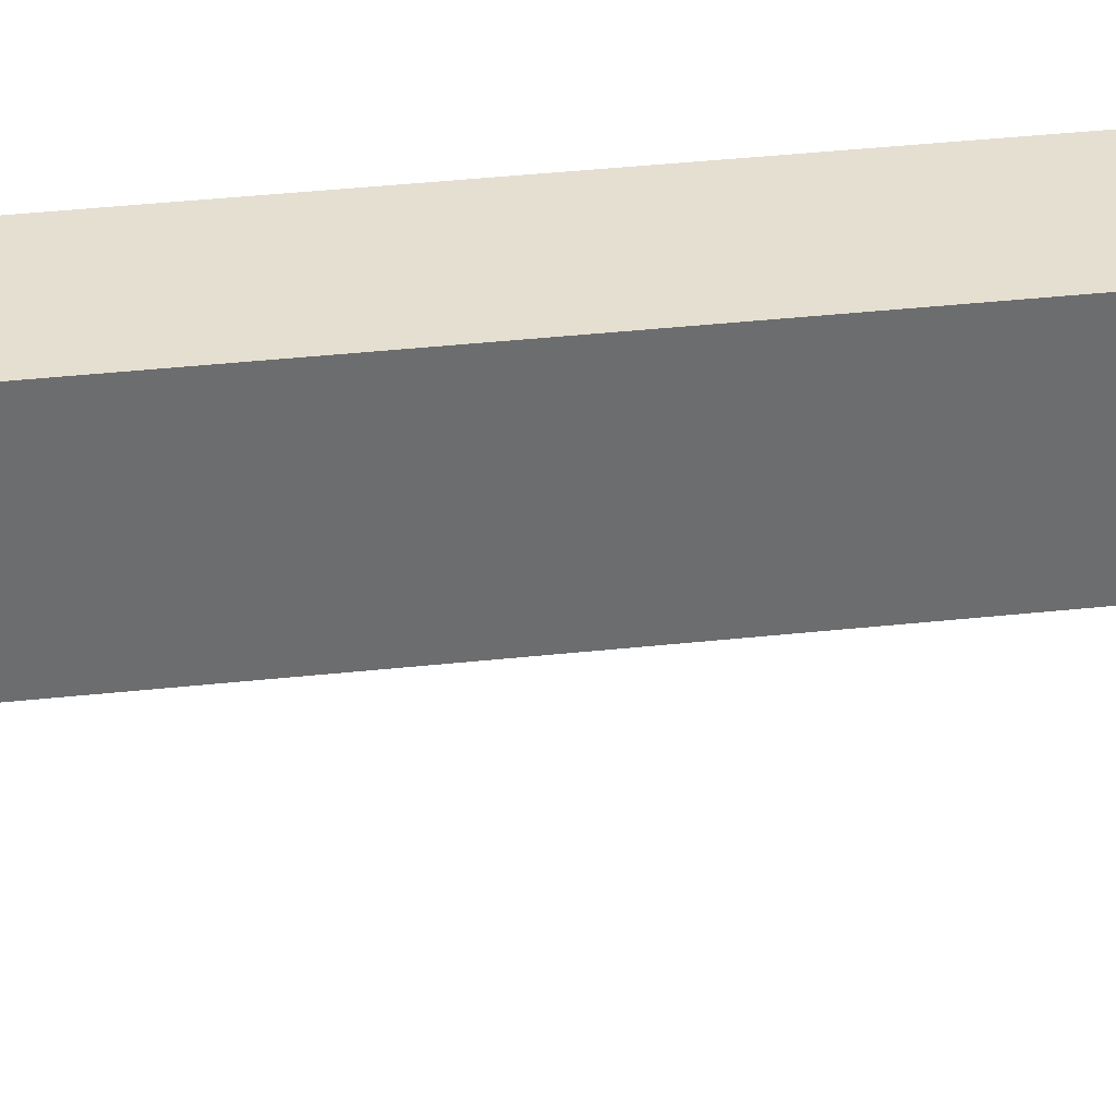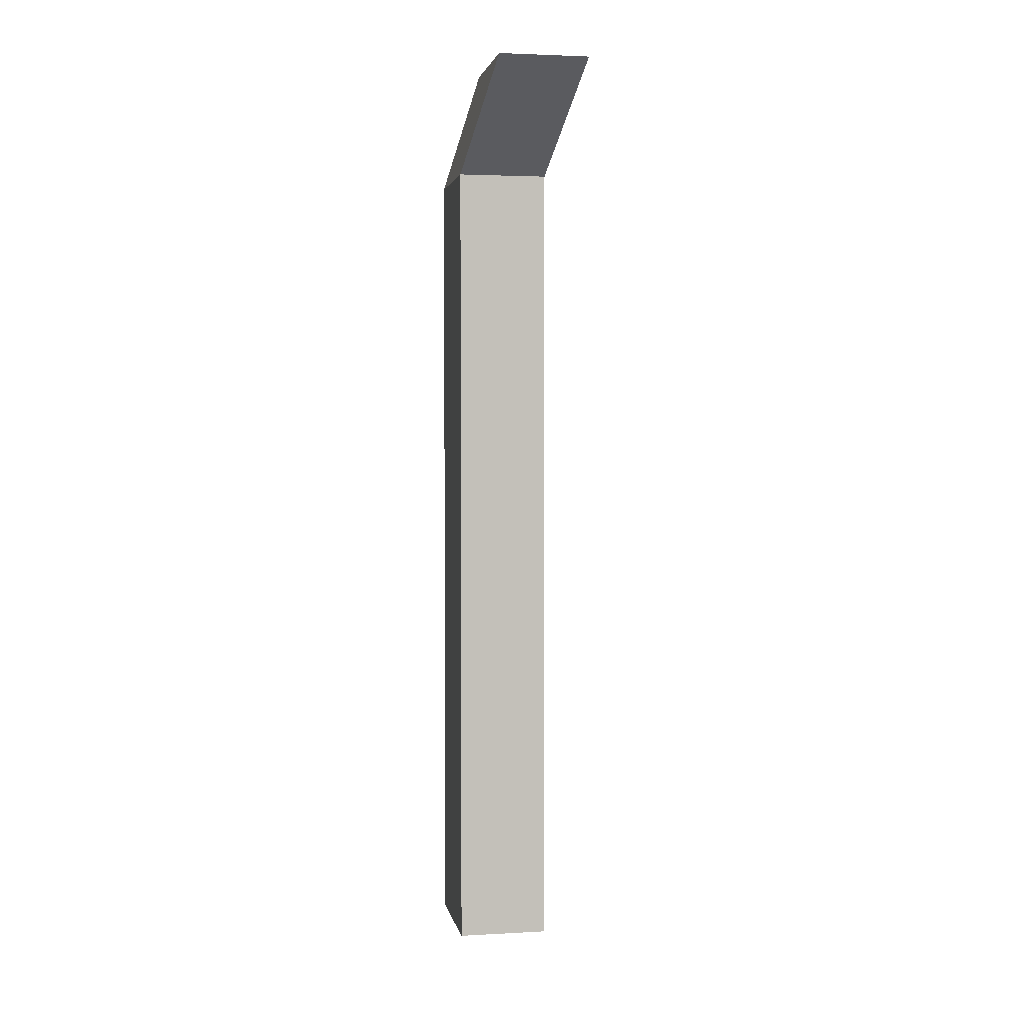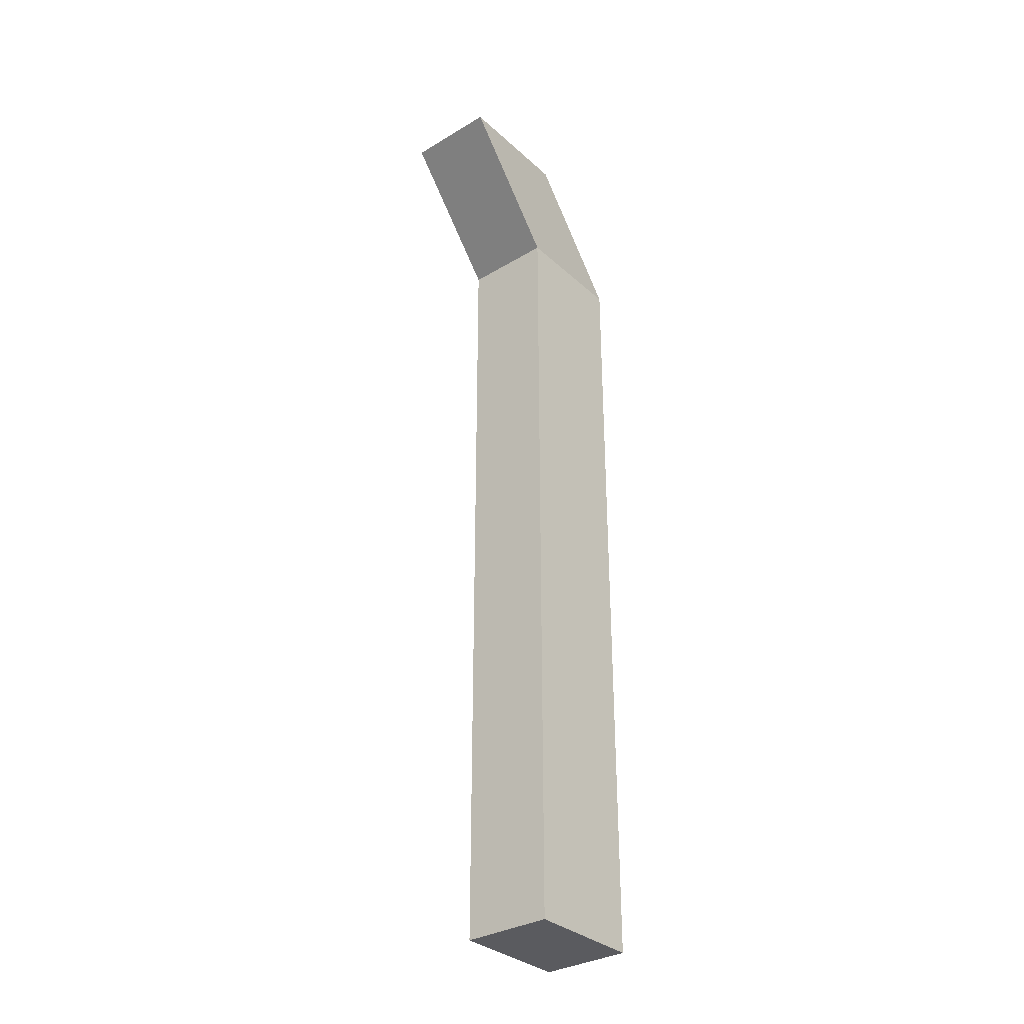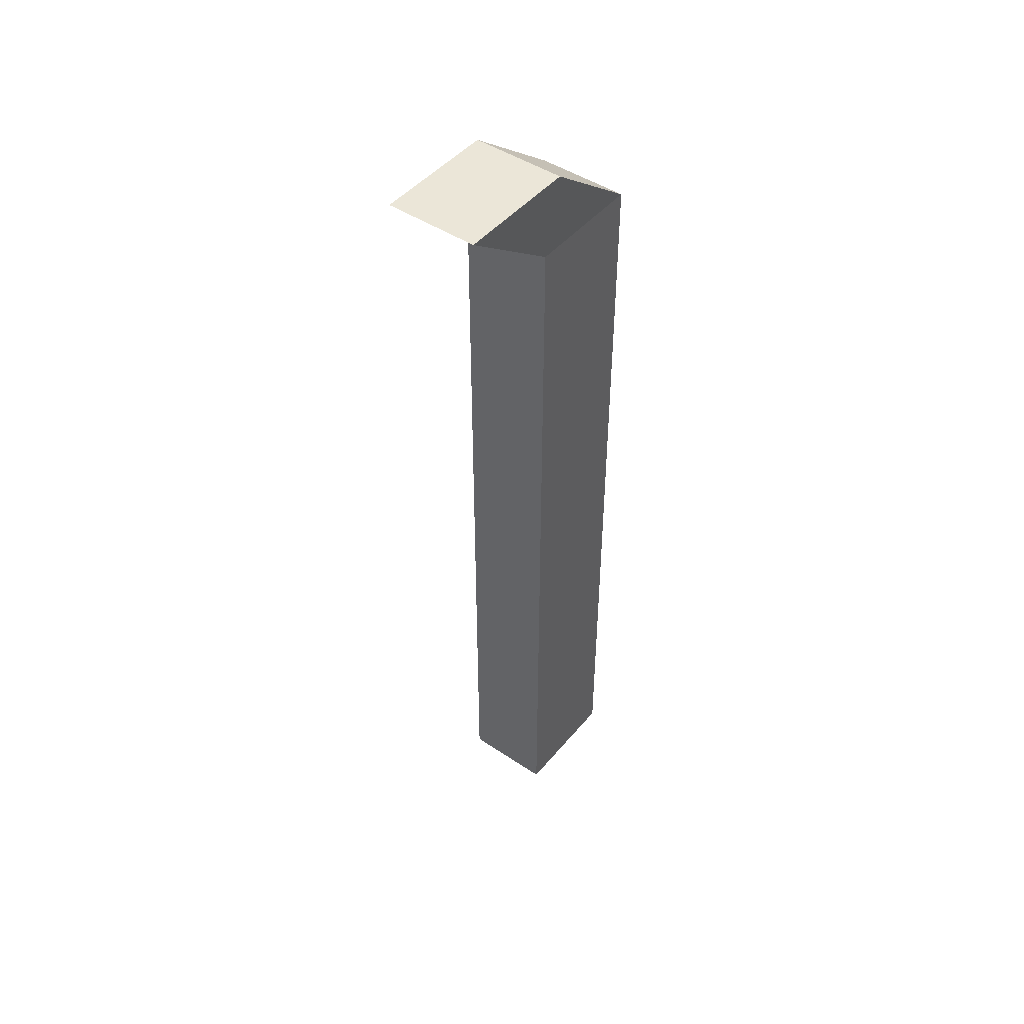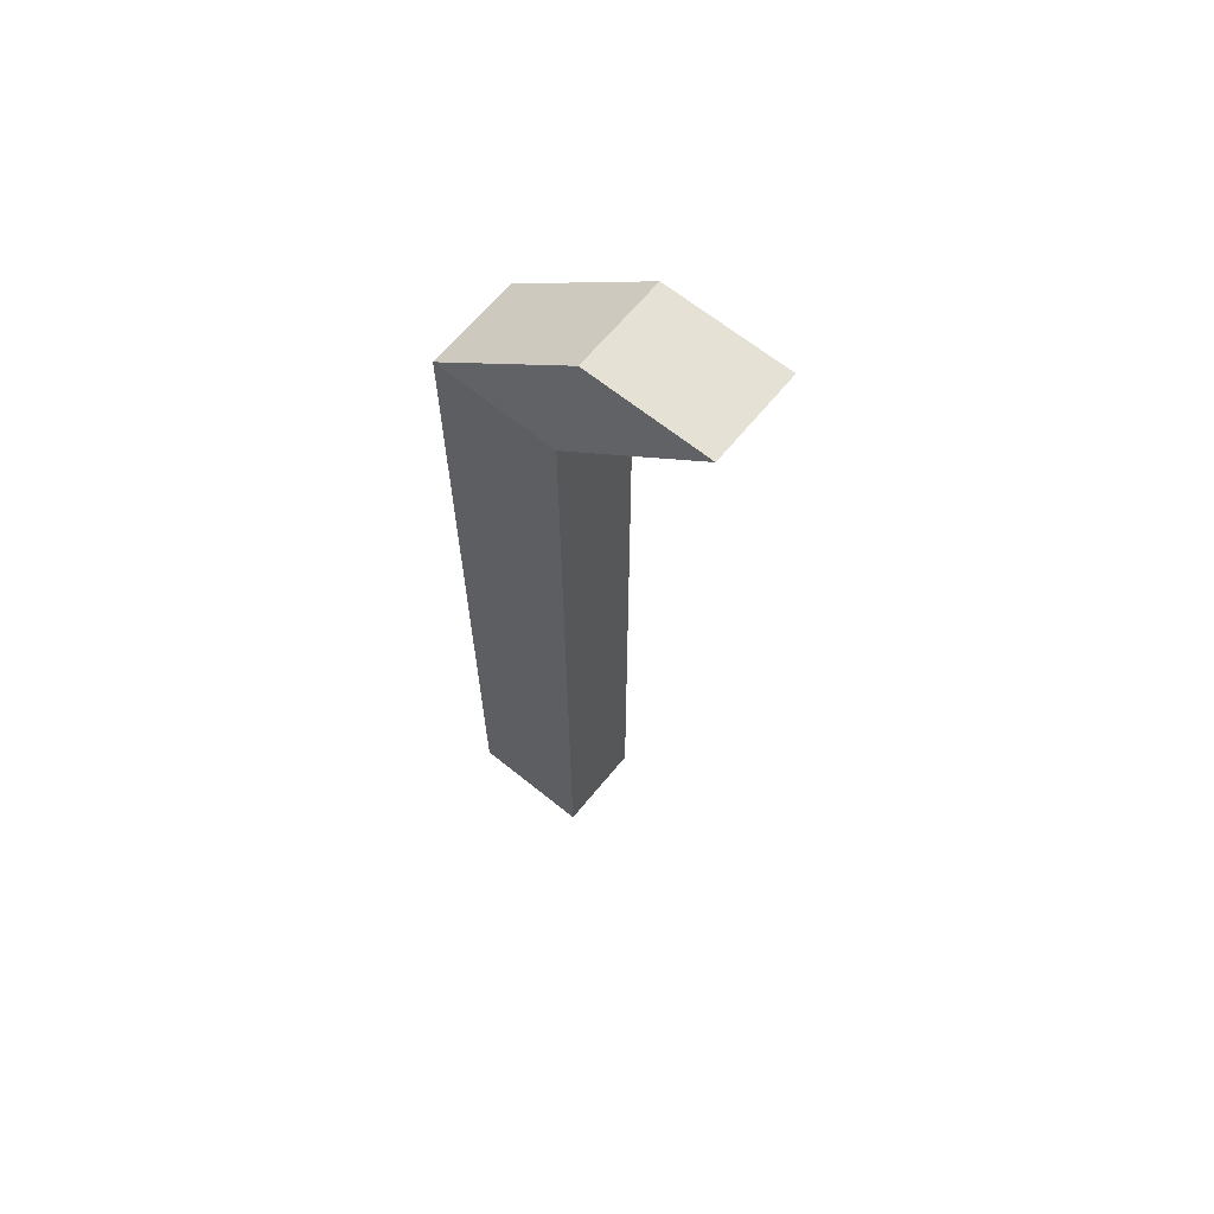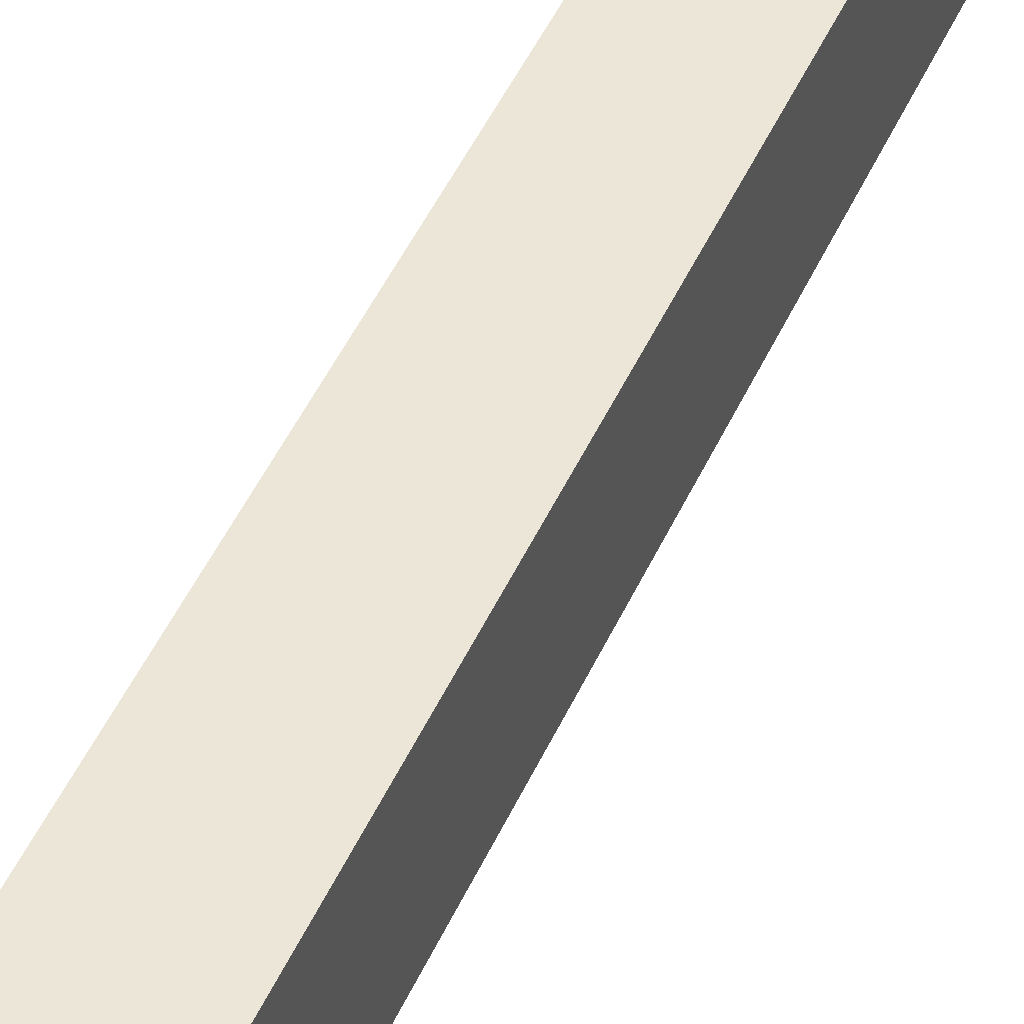
<metadata>
{"format":"obj","ext":"obj","renderer":"f3d","projection":"perspective","resolution":1024,"background":"white","views":[{"elev":36.6,"azim":81.9,"up":"+Z"},{"elev":2.9,"azim":169.5,"up":"+Y"},{"elev":-33.1,"azim":-140.6,"up":"+Y"},{"elev":46.4,"azim":-142.6,"up":"+Y"},{"elev":64.9,"azim":129.2,"up":"+Y"},{"elev":48.9,"azim":23.9,"up":"+Z"}]}
</metadata>
<code>
v 2.288 -0.7165 1.922
v 2.288 -0.7165 1.882
v 2.288 -0.9865 1.882
v 2.288 -0.9865 1.922
v 2.318 -0.9865 1.882
v 2.318 -0.7165 1.882
v 2.318 -0.7165 1.922
v 2.318 -0.9865 1.922
v 2.288 -0.9865 1.882
v 2.318 -0.9865 1.882
v 2.318 -0.9865 1.922
v 2.288 -0.9865 1.922
v 2.282 -0.6832 1.88
v 2.282 -0.6832 1.84
v 2.288 -0.7165 1.882
v 2.288 -0.7165 1.922
v 2.318 -0.9865 1.922
v 2.318 -0.7165 1.922
v 2.288 -0.7165 1.922
v 2.288 -0.9865 1.922
v 2.288 -0.7165 1.882
v 2.318 -0.7165 1.882
v 2.318 -0.9865 1.882
v 2.288 -0.9865 1.882
v 2.282 -0.6832 1.84
v 2.312 -0.6832 1.84
v 2.318 -0.7165 1.882
v 2.288 -0.7165 1.882
v 2.312 -0.6832 1.84
v 2.312 -0.6832 1.88
v 2.318 -0.7165 1.922
v 2.318 -0.7165 1.882
v 2.312 -0.6832 1.88
v 2.282 -0.6832 1.88
v 2.288 -0.7165 1.922
v 2.318 -0.7165 1.922
v 2.312 -0.6832 1.88
v 2.312 -0.6832 1.84
v 2.282 -0.6832 1.84
v 2.282 -0.6832 1.88
f 1 2 3
f 1 3 4
f 5 6 7
f 5 7 8
f 9 10 11
f 9 11 12
f 13 14 15
f 13 15 16
f 17 18 19
f 17 19 20
f 21 22 23
f 21 23 24
f 25 26 27
f 25 27 28
f 29 30 31
f 29 31 32
f 33 34 35
f 33 35 36
f 37 38 39
f 37 39 40

</code>
